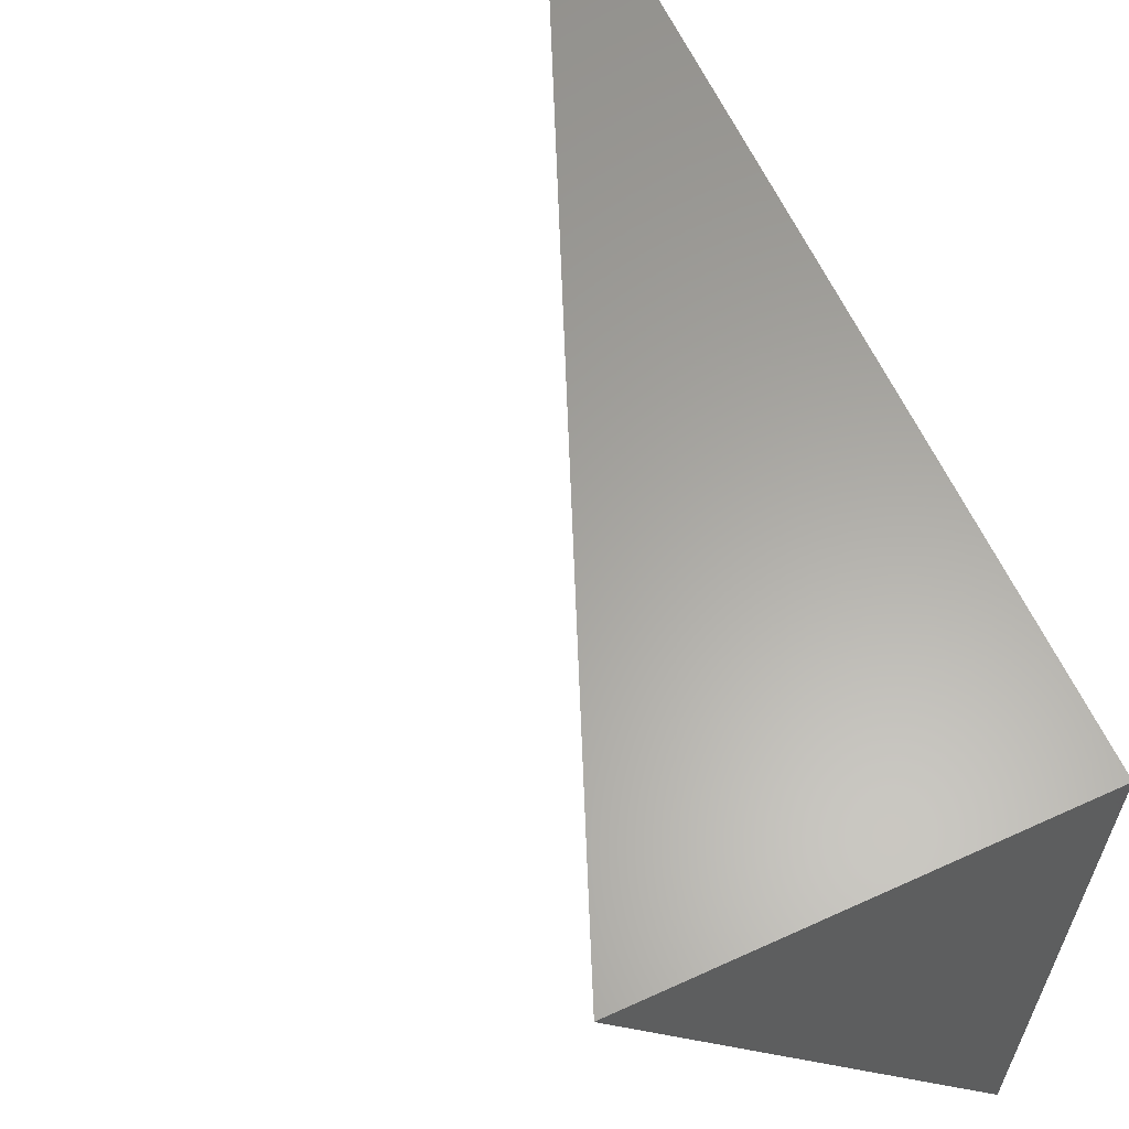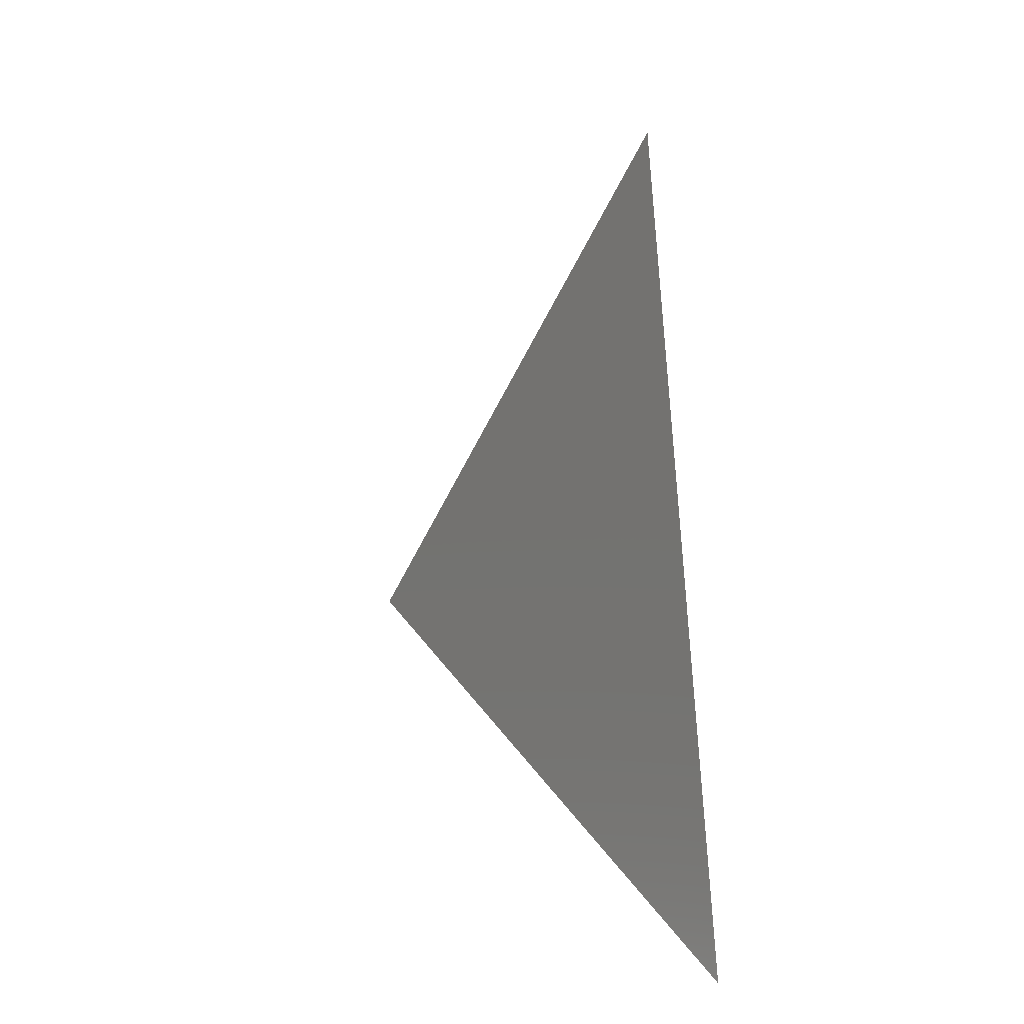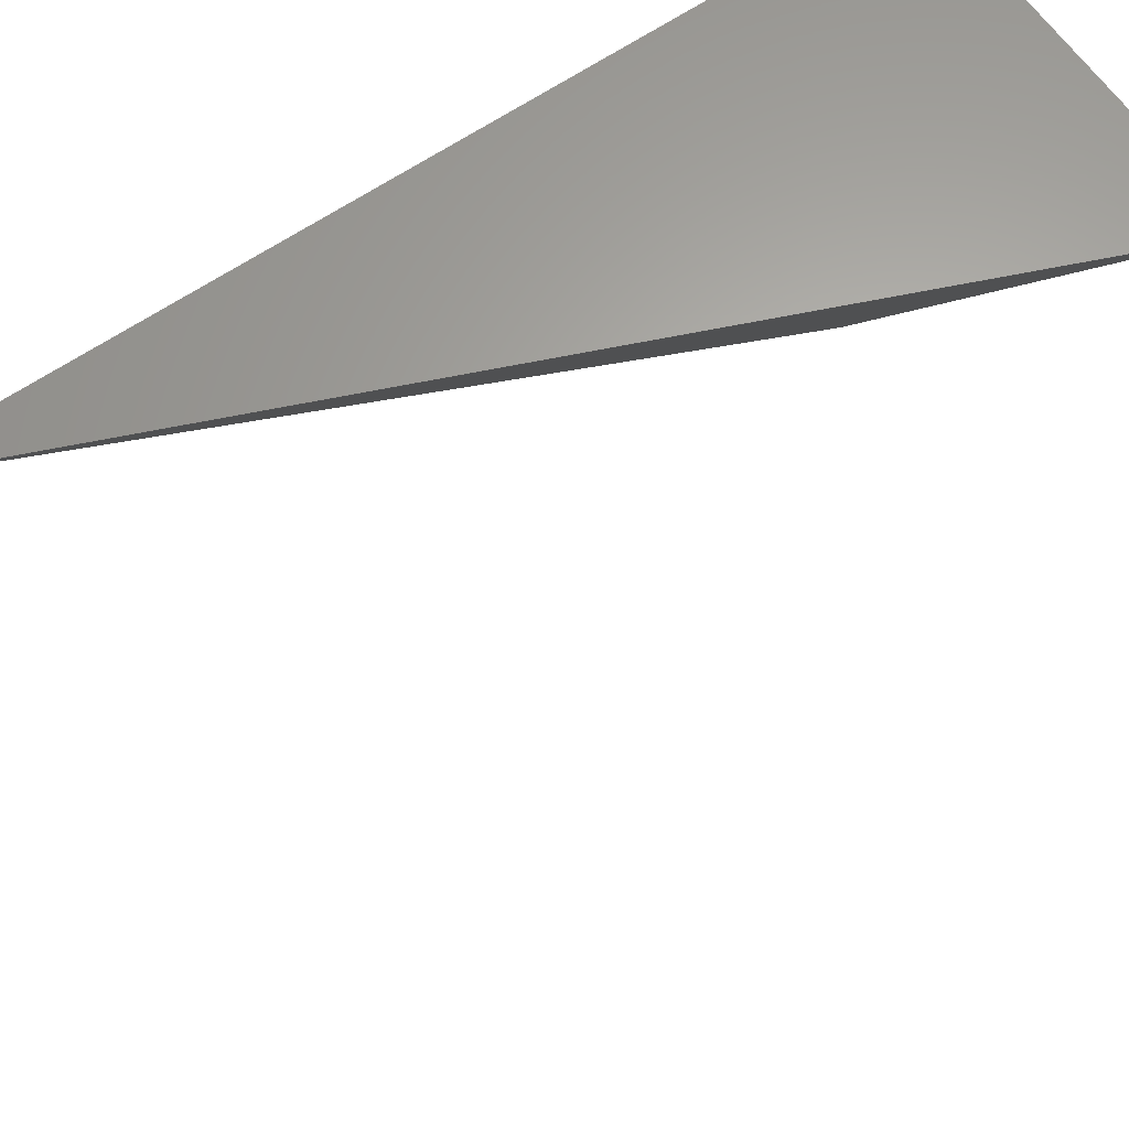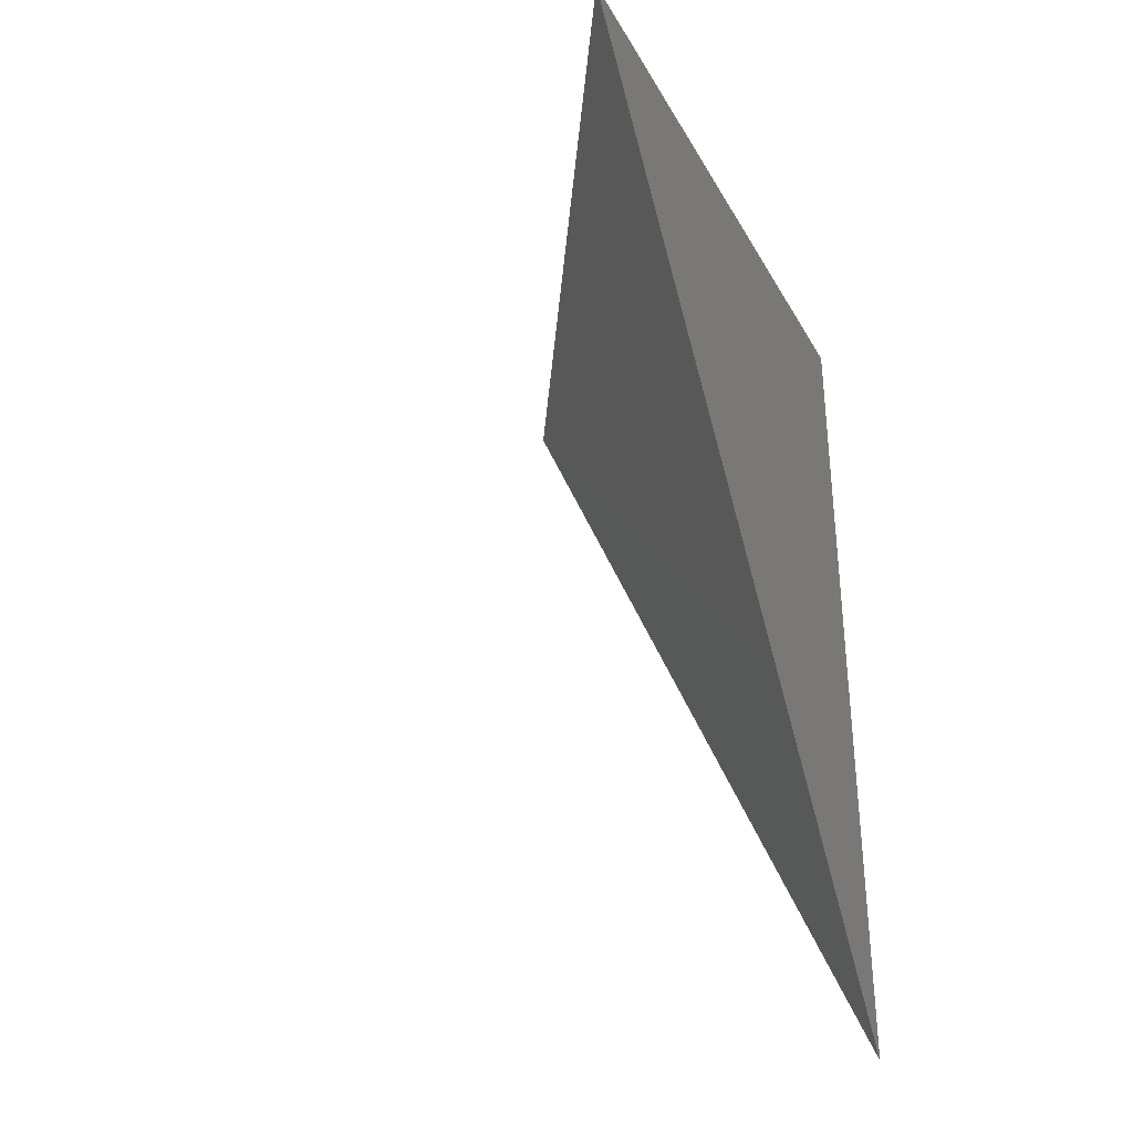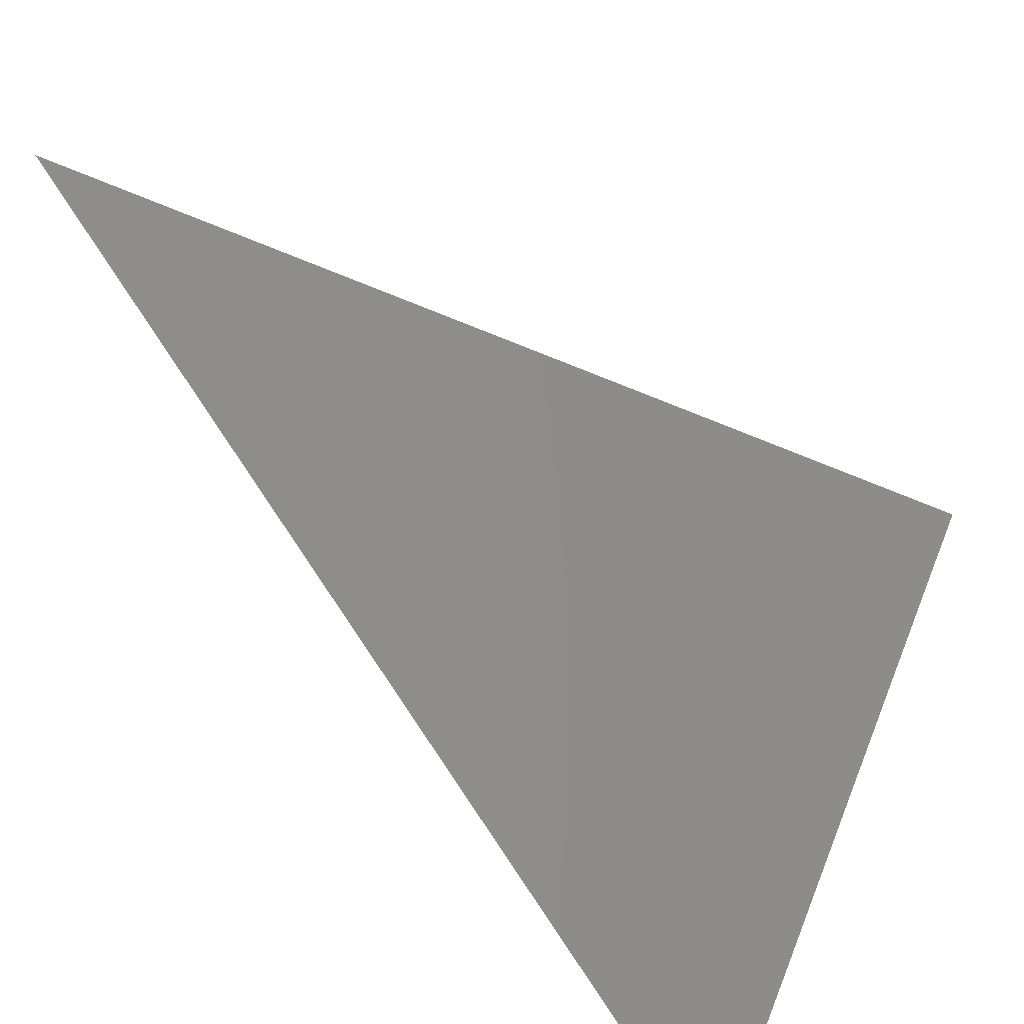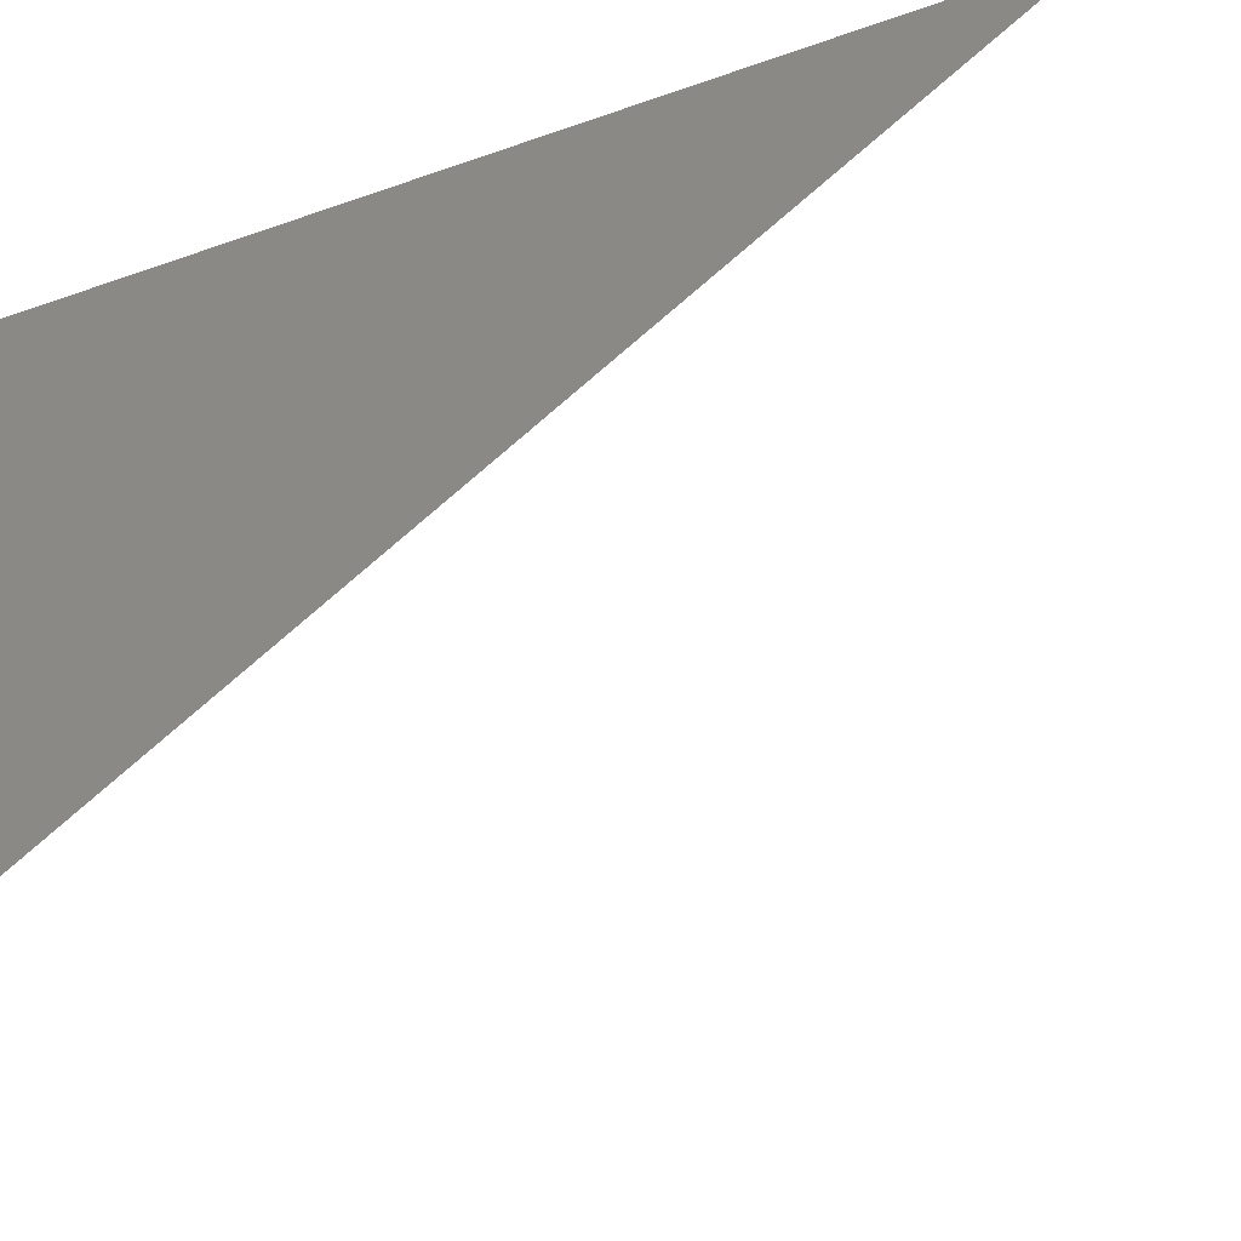
<metadata>
{"format":"stl","ext":"stl","renderer":"f3d","projection":"perspective","resolution":1024,"background":"white","views":[{"elev":62.0,"azim":-24.9,"up":"+Y"},{"elev":-66.5,"azim":2.8,"up":"+Z"},{"elev":63.8,"azim":-124.6,"up":"+Y"},{"elev":-34.2,"azim":25.7,"up":"+Z"},{"elev":-59.2,"azim":-136.5,"up":"+Y"},{"elev":-42.8,"azim":112.9,"up":"+Y"}]}
</metadata>
<code>
# stl→obj: 4 verts, 4 faces
v -9 -5.043 -4
v -9.025 -5 -4
v -9 -5 -4.06
v -9 -5 -4
f 1 2 3
f 3 2 4
f 2 1 4
f 1 3 4

</code>
